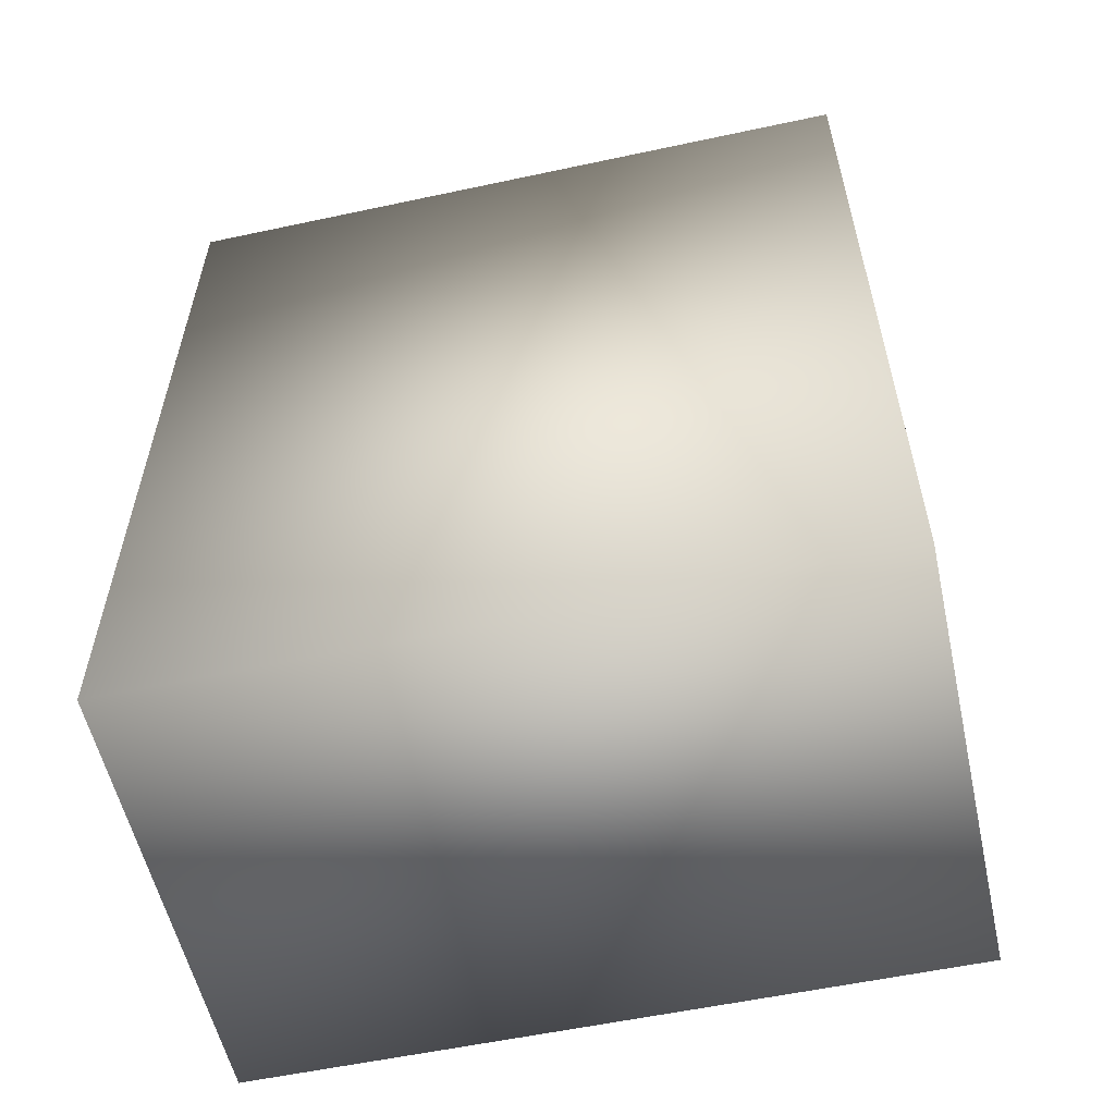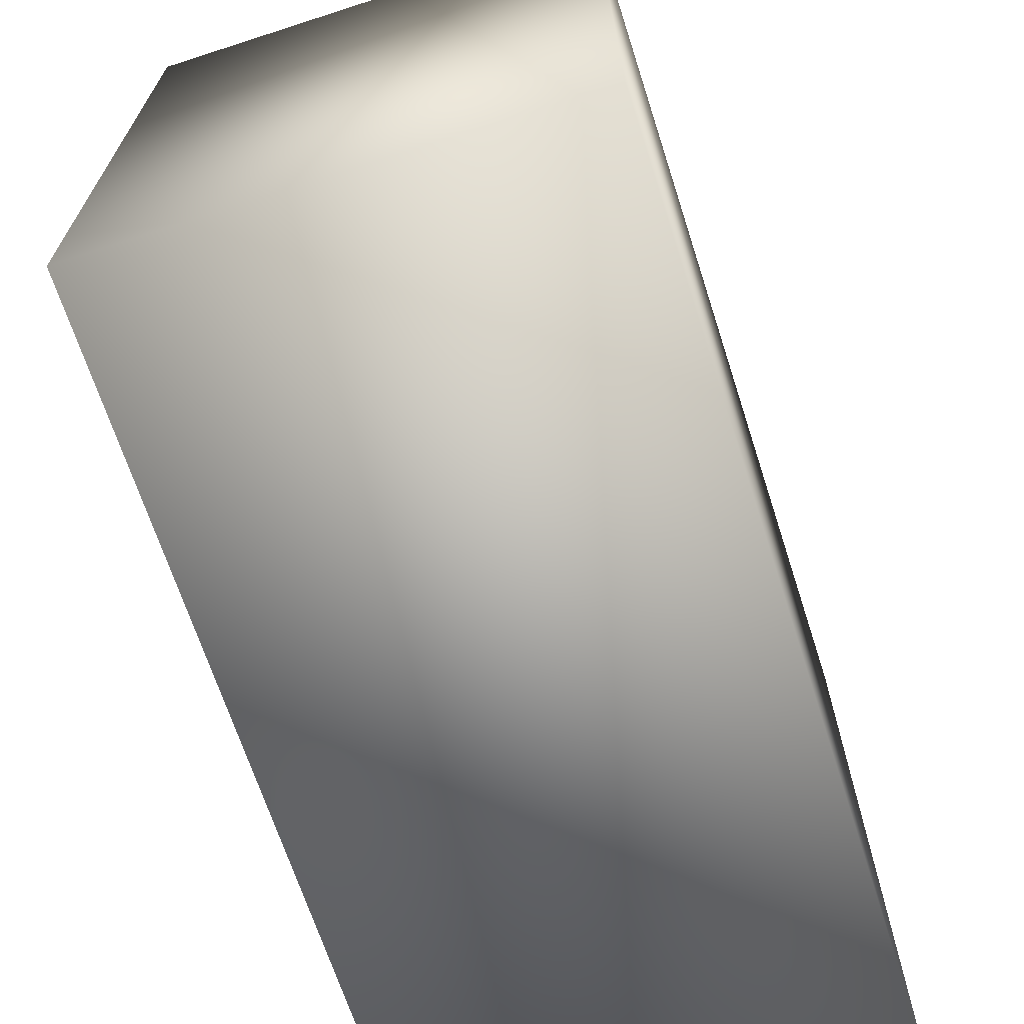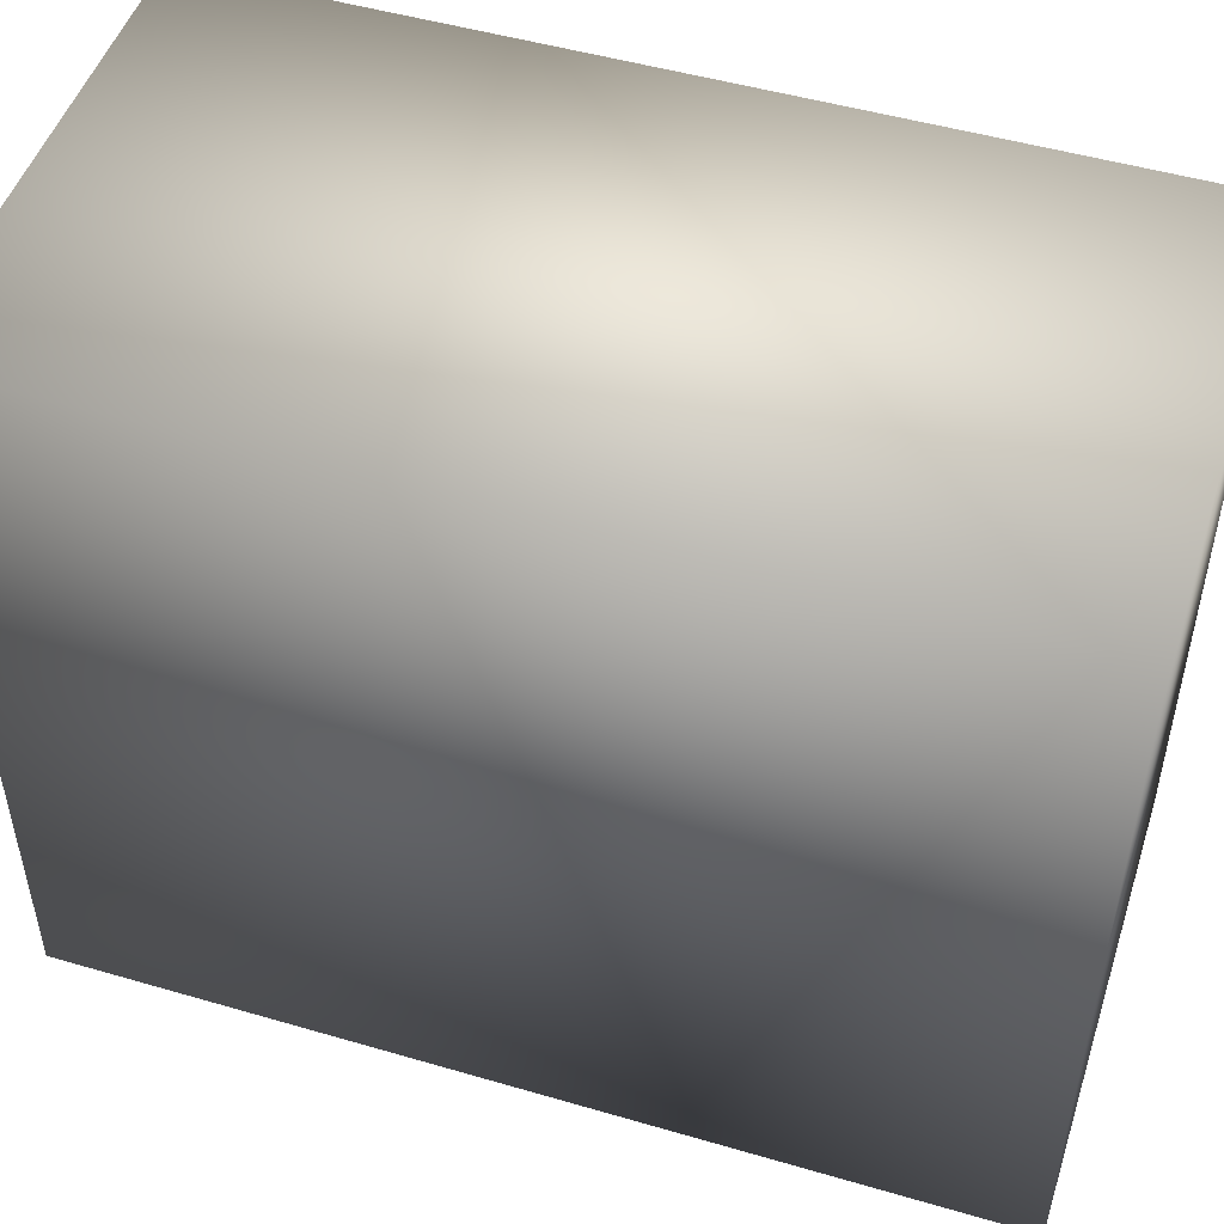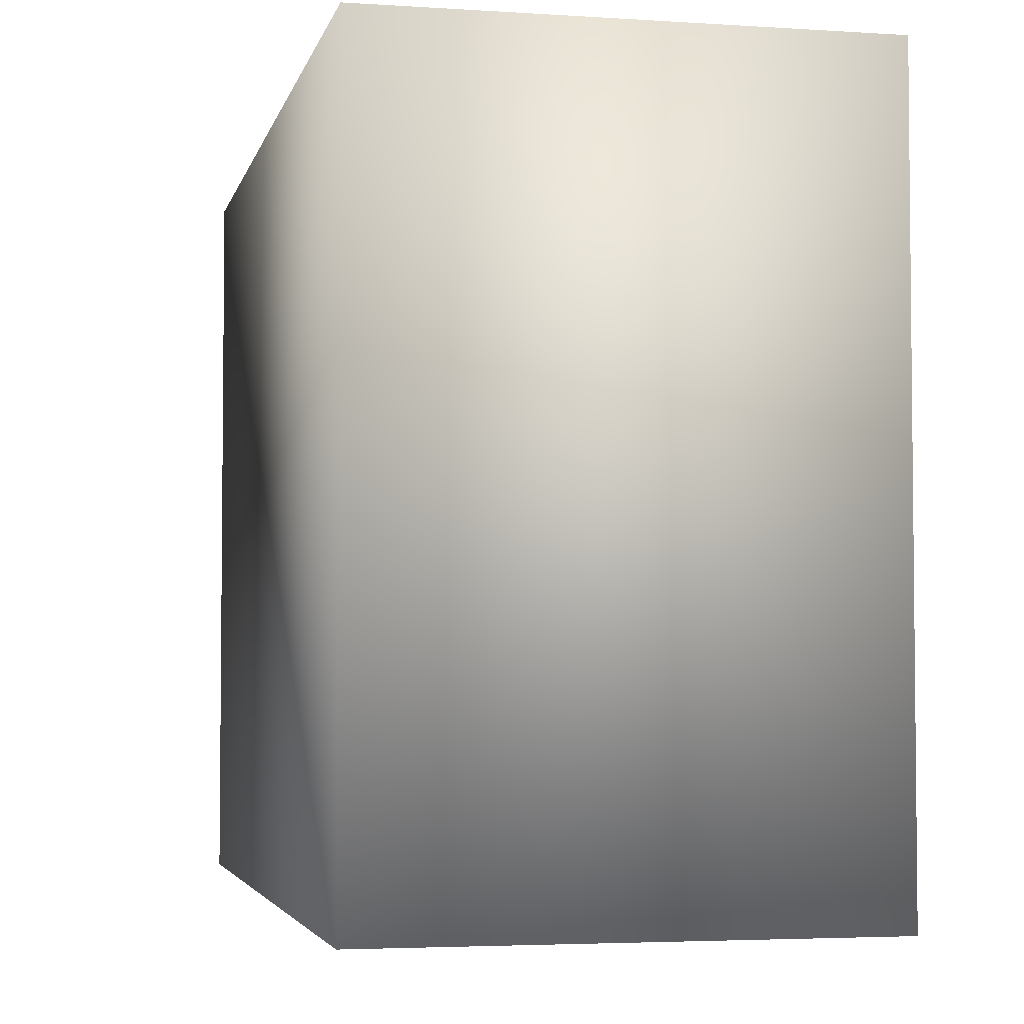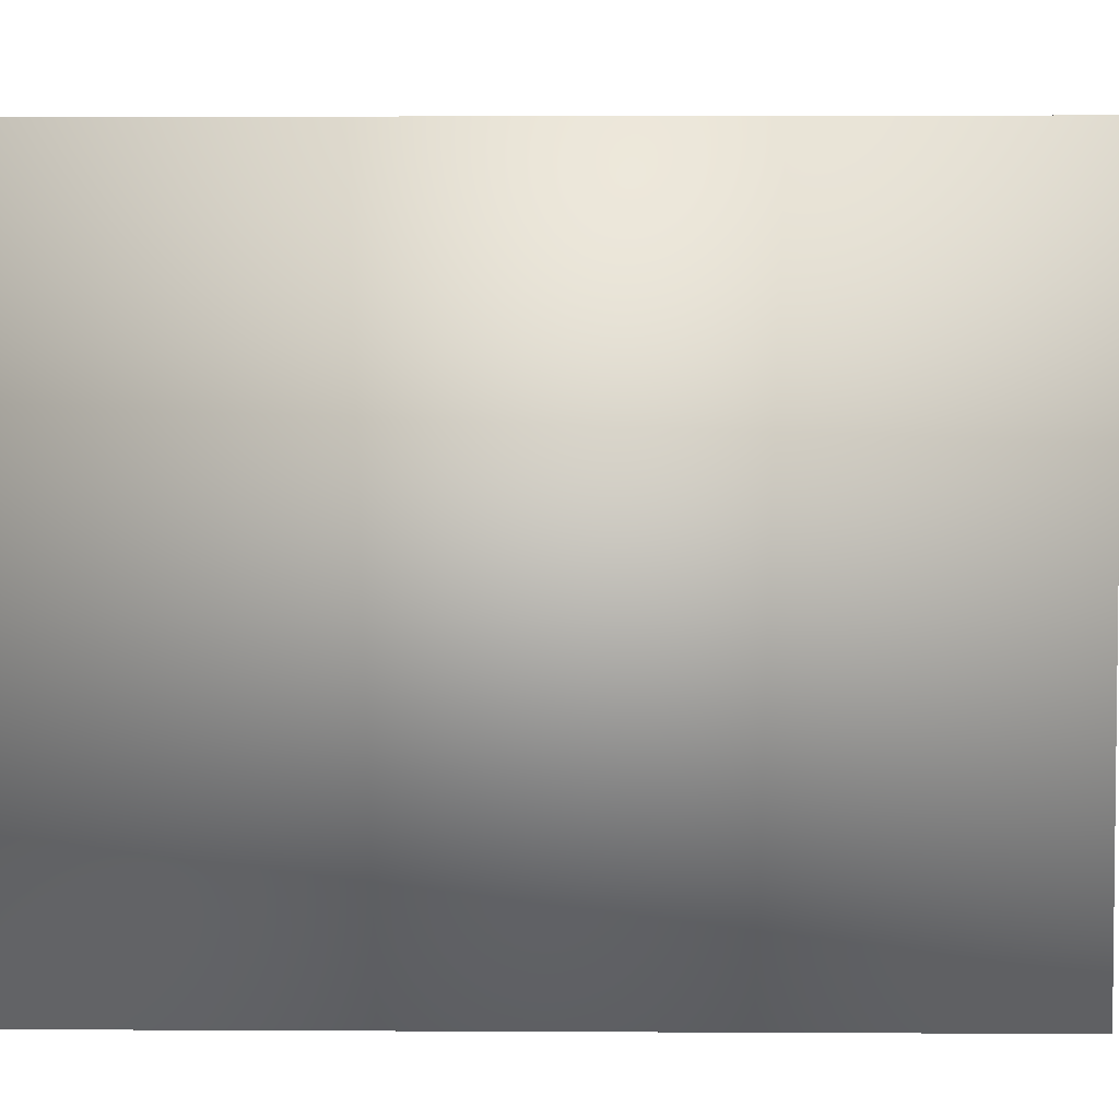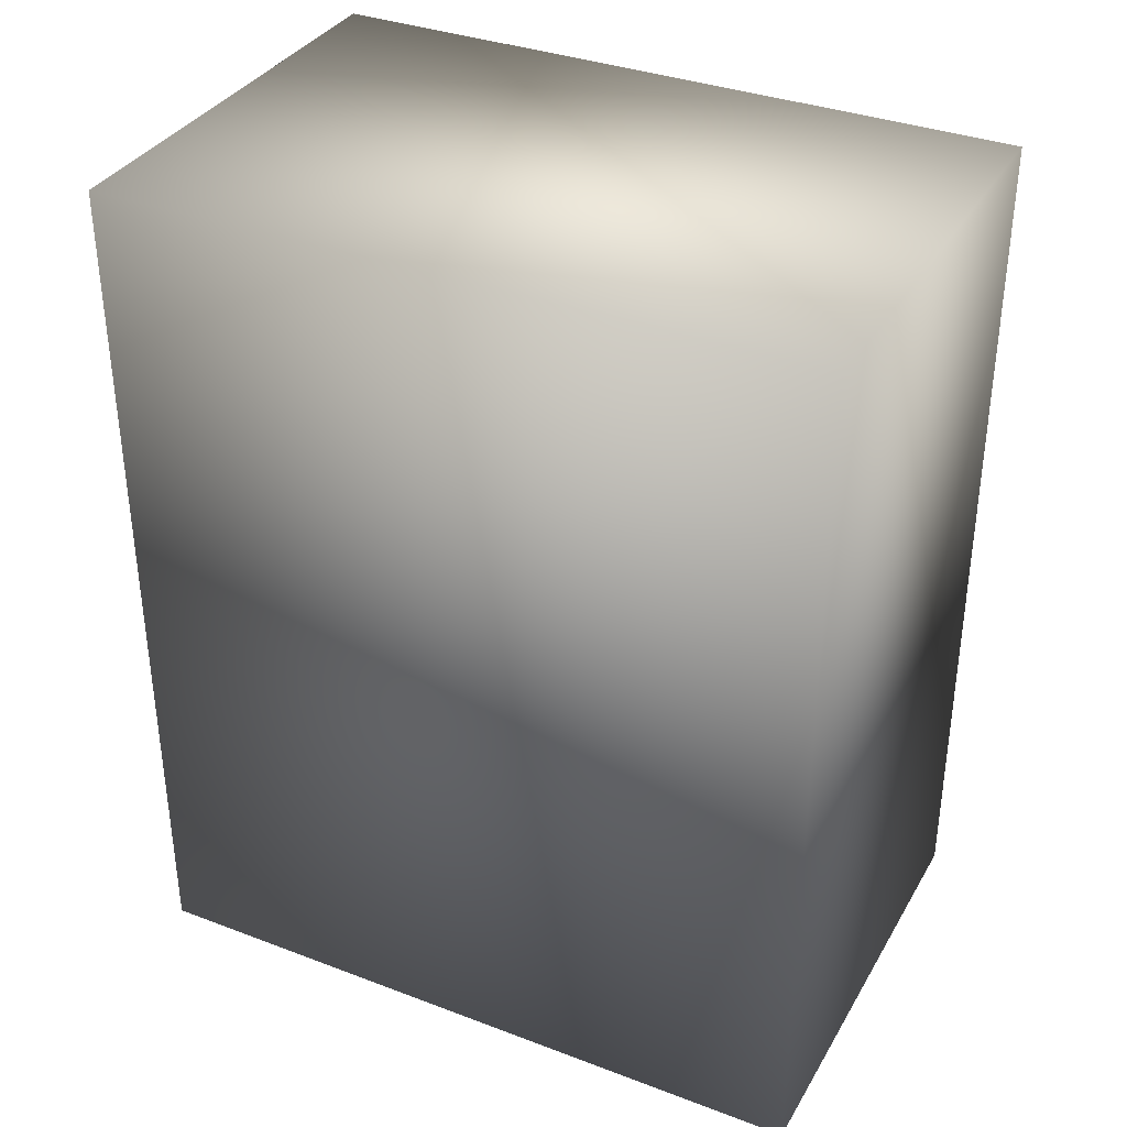
<metadata>
{"format":"obj","ext":"obj","renderer":"f3d","projection":"perspective","resolution":1024,"background":"white","views":[{"elev":-56.7,"azim":102.6,"up":"+Y"},{"elev":-67.9,"azim":-162.1,"up":"+Z"},{"elev":49.4,"azim":107.9,"up":"+Z"},{"elev":-3.8,"azim":-12.3,"up":"+Z"},{"elev":3.8,"azim":-89.0,"up":"+Z"},{"elev":35.2,"azim":116.6,"up":"+Y"}]}
</metadata>
<code>
v  -1.532 0 2.39
v  -1.532 0 -2.39
v  1.532 0 -2.39
v  1.532 0 2.39
v  -1.532 5.855 2.39
v  1.532 5.855 2.39
v  1.532 5.855 -2.39
v  -1.532 5.855 -2.39
o Box003
g Box003
f 1 2 3 4
f 5 6 7 8
f 1 4 6 5
f 4 3 7 6
f 3 2 8 7
f 2 1 5 8

</code>
